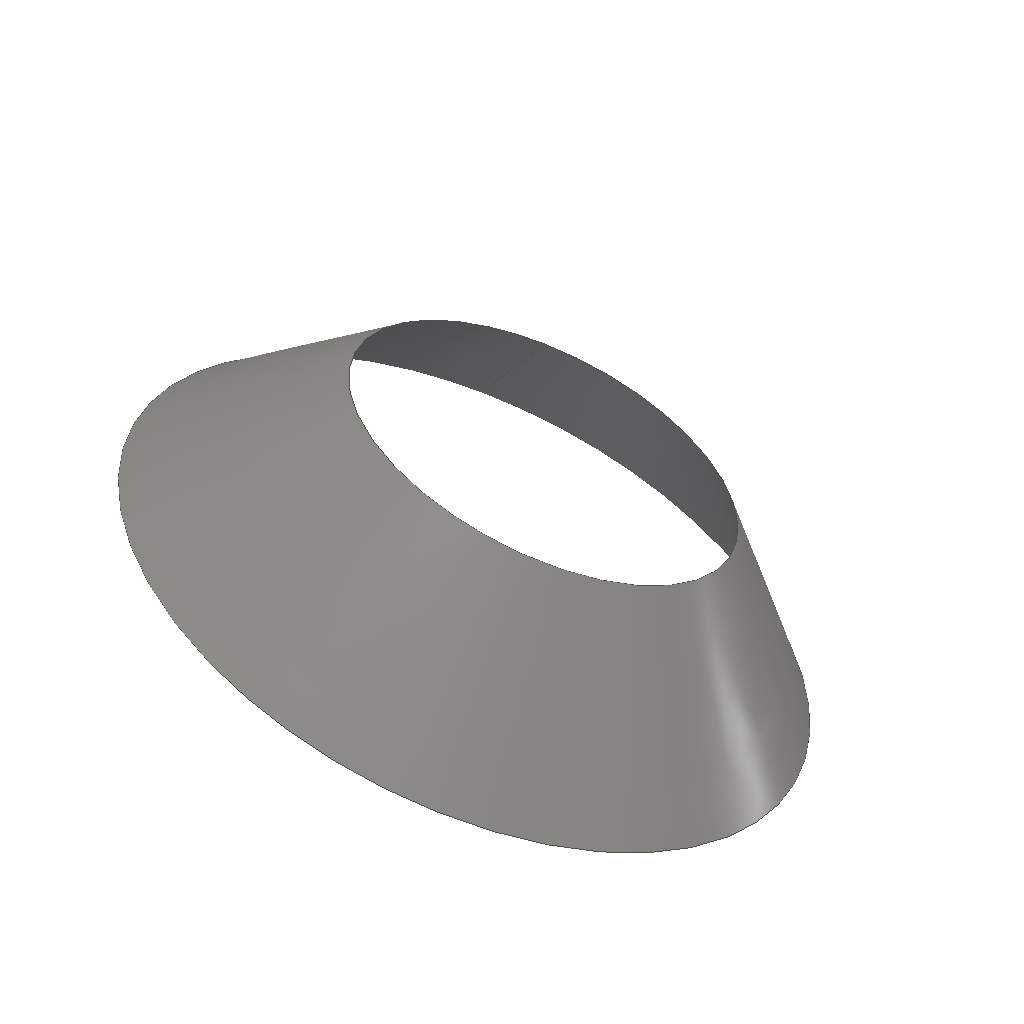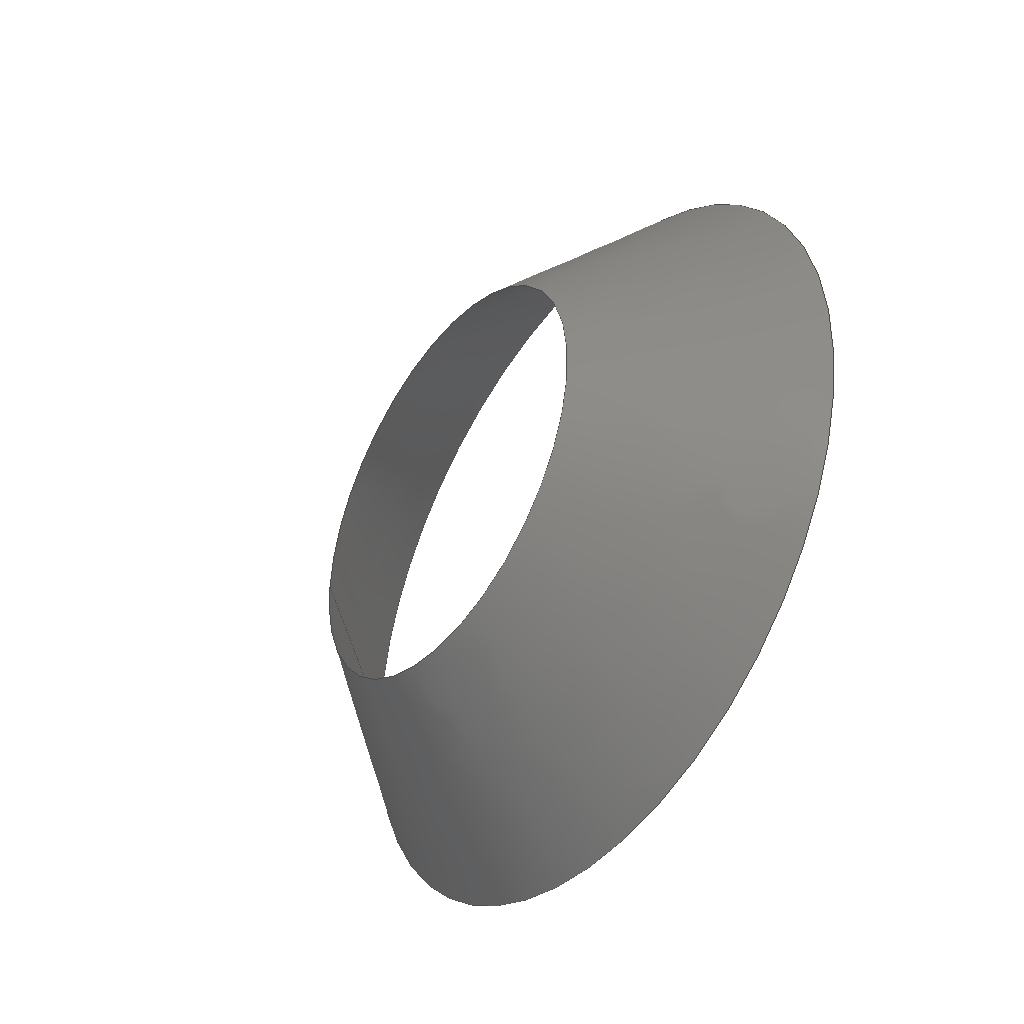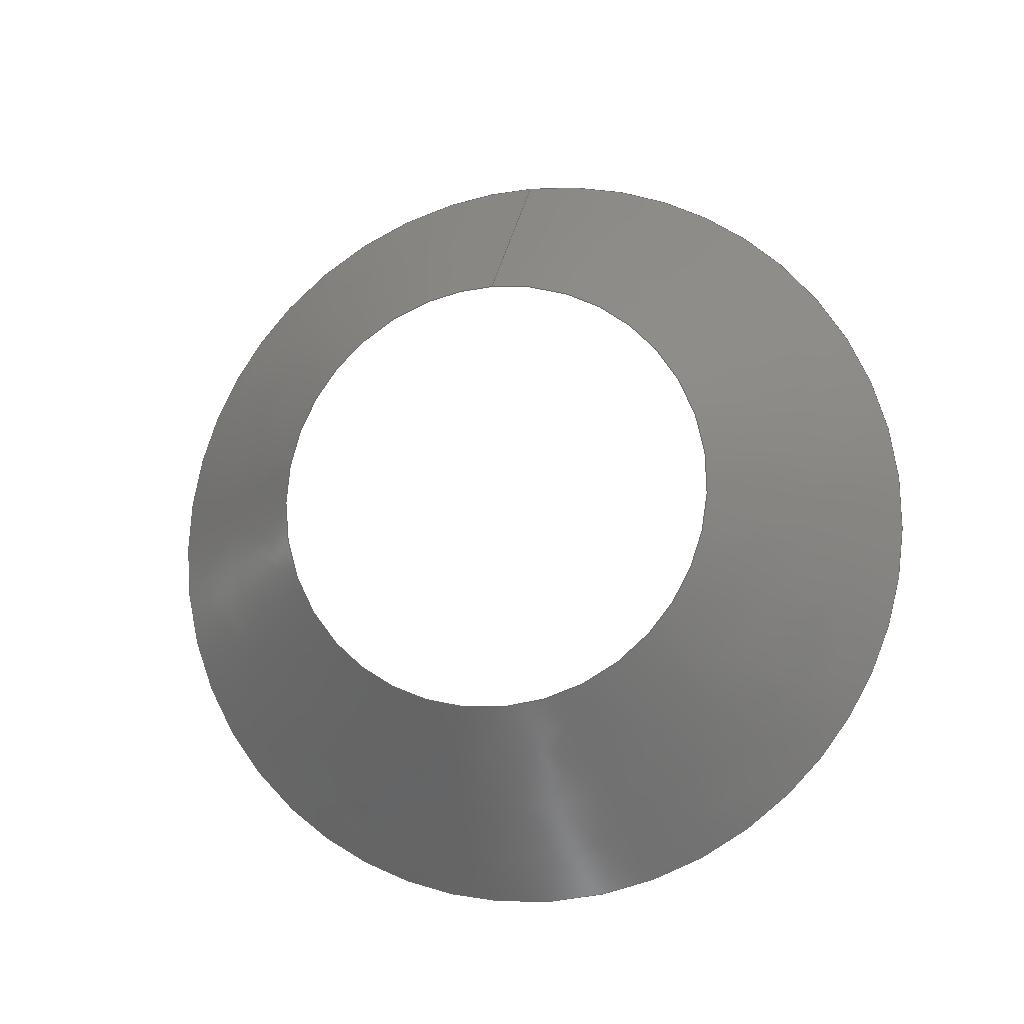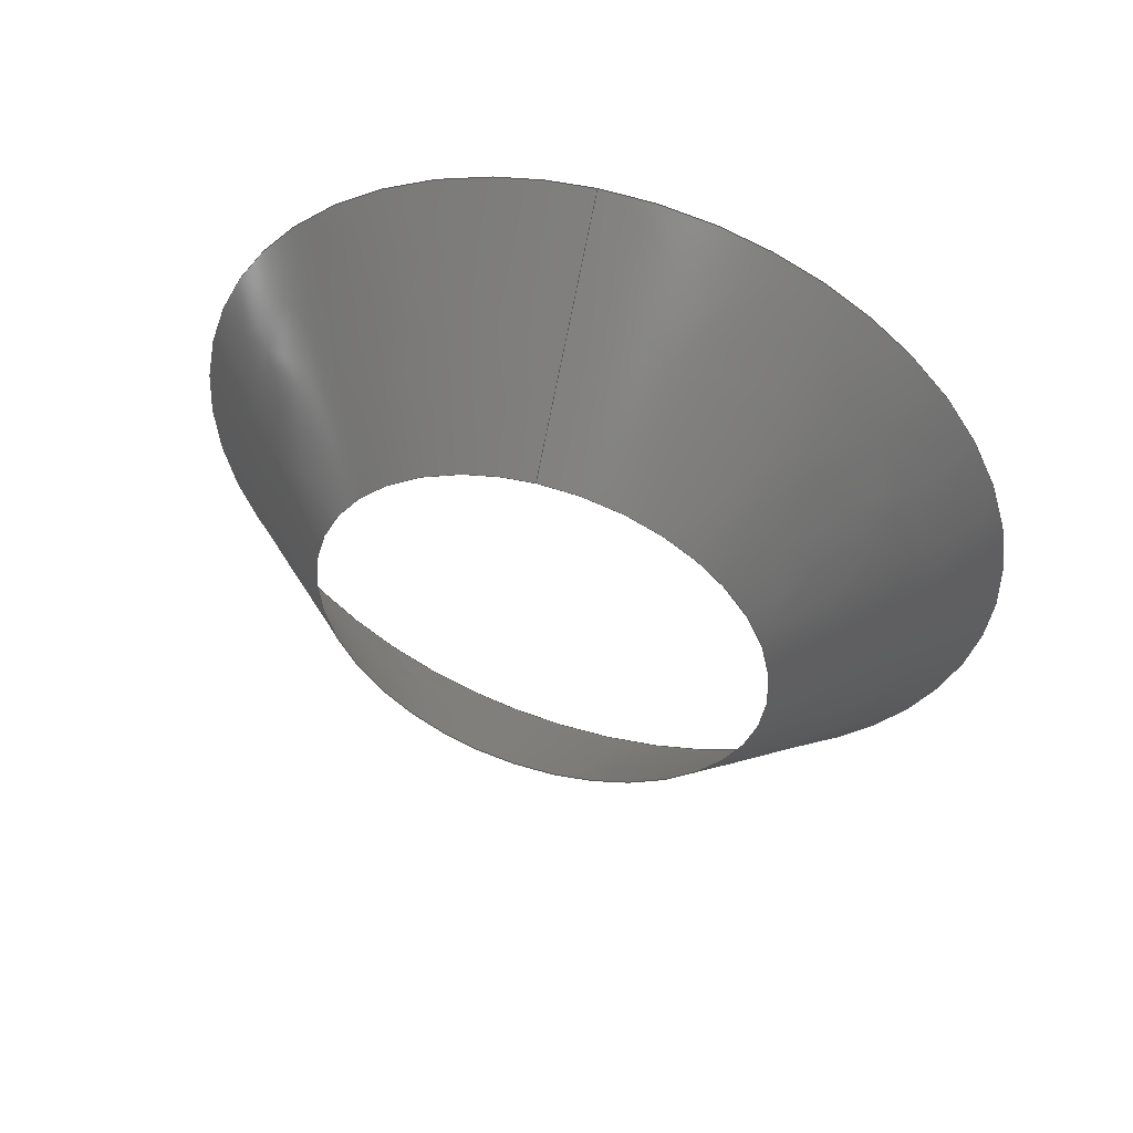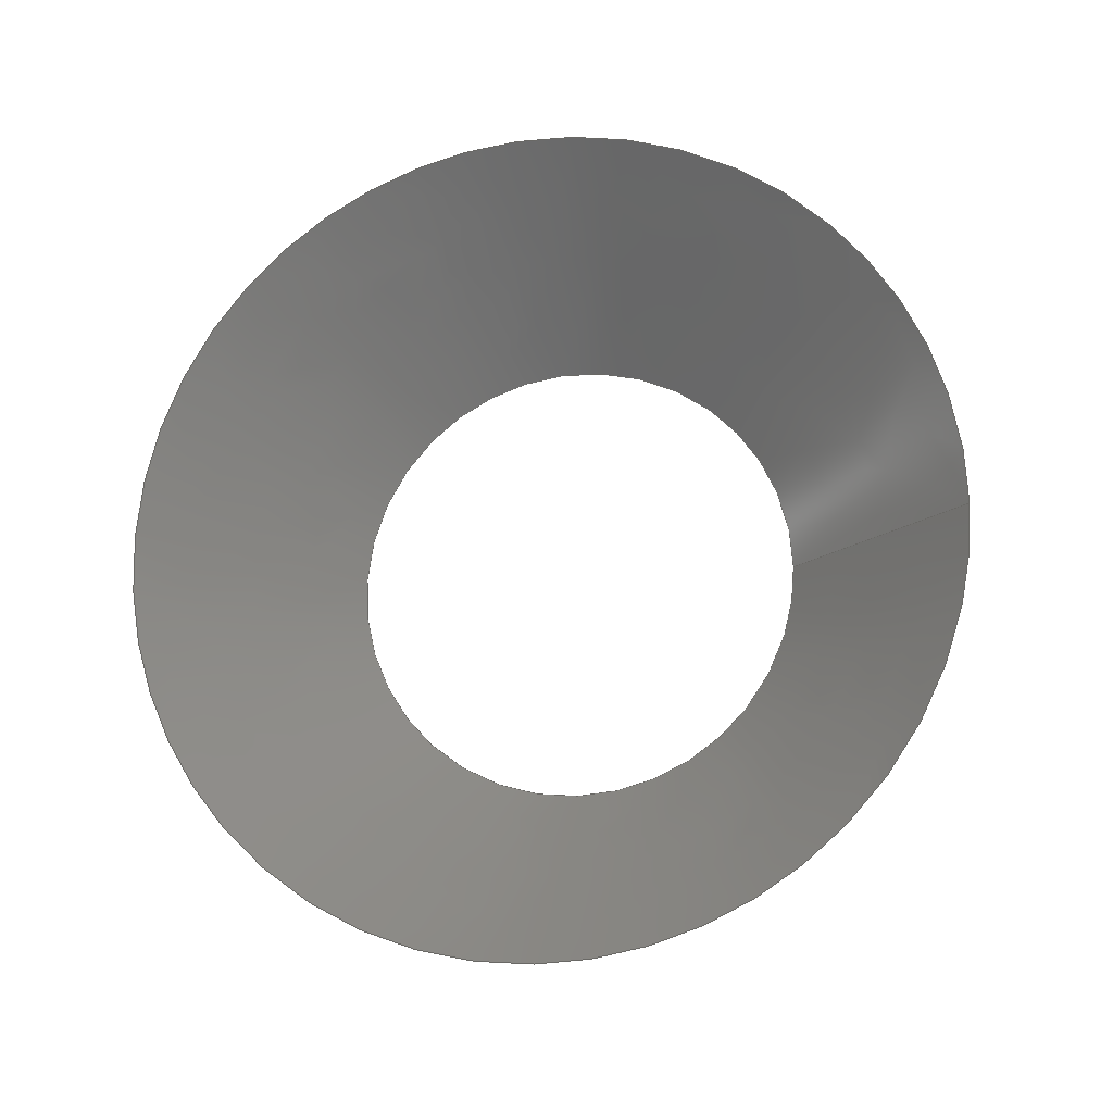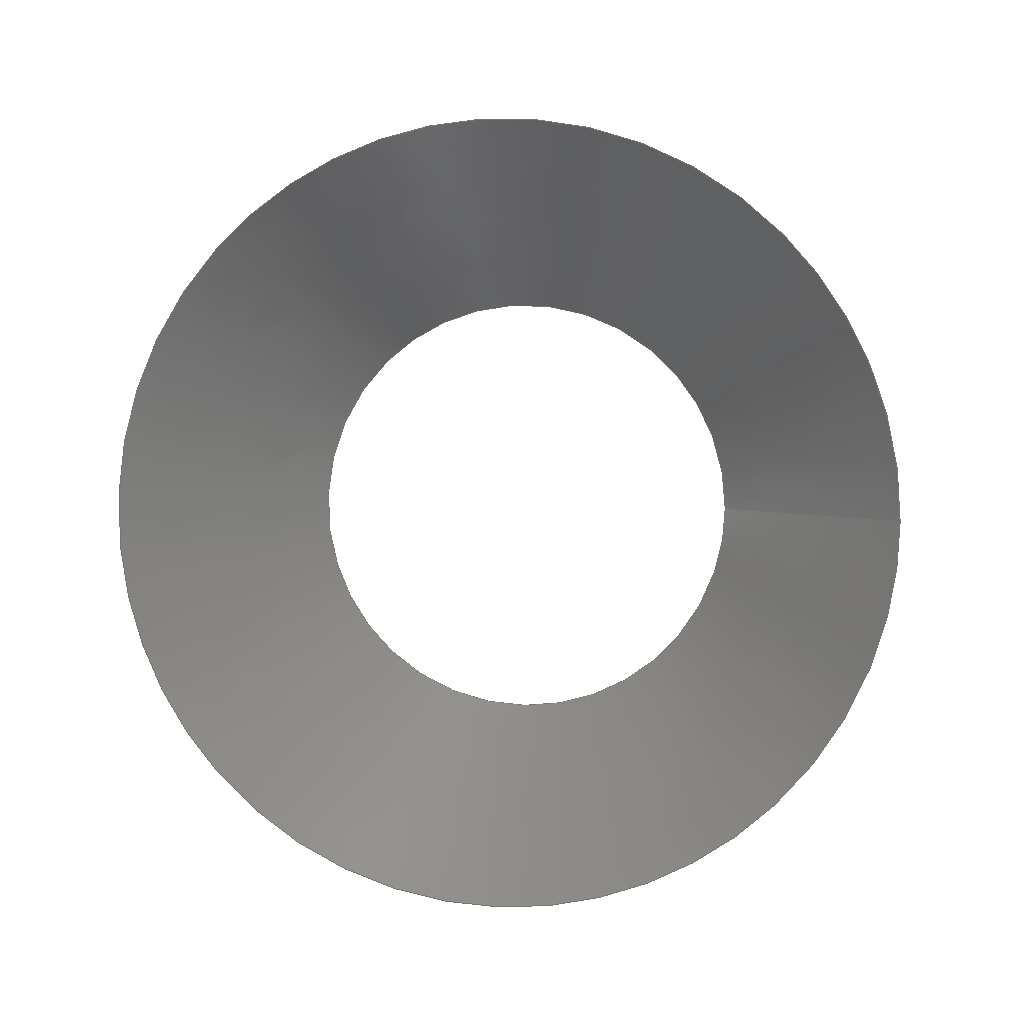
<metadata>
{"format":"iges","ext":"igs","renderer":"f3d","projection":"perspective","resolution":1024,"background":"white","views":[{"elev":-57.1,"azim":-113.8,"up":"+Y"},{"elev":-40.6,"azim":-35.3,"up":"+Z"},{"elev":-13.6,"azim":-76.6,"up":"+Y"},{"elev":51.0,"azim":-73.1,"up":"+Y"},{"elev":-15.7,"azim":102.7,"up":"+Z"},{"elev":3.8,"azim":98.5,"up":"+Z"}]}
</metadata>
<code>

IGES obtained from Nurbs toolbox.
See <http://octave.sourceforge.net/nurbs/>.

1H,,1H;,13HNurbs toolbox,14Hv6_orig_34igs,12HOctave Nurbs,8Hnrb2iges,
32,75,6,75,15,17HNurbs from Octave,1,6,1HM,1000,1,10H20200.27,
1e-06,1e+04,12HJacopo Corno,19HGSCE - TU Darmstadt,3,0;
     128       1       0       0       0       0       0       0       0
     128       0       0      21       0                               0
128,8,2,2,2,0,0,0,0,0,0,0,0,0.25,             1
0.25,0.5,0.5,0.75,0.75,1,1,        1
1,0,0,0,1,1,1,        1
1,0.7071,1,0.7071,1,0.7071,1,        1
0.7071,1,1,0.7071,1,0.7071,1,        1
0.7071,1,0.7071,1,1,0.7071,1,        1
0.7071,1,0.7071,1,0.7071,1,0.397,        1
0.011,-0,0.397,0.011,0.011,0.397,0,       1
0.011,0.397,-0.011,0.011,0.397,-0.011,               1
0,0.397,-0.011,-0.011,0.397,-0,              1
-0.011,0.397,0.011,-0.011,0.397,0.011,               1
-0,0.4015,0.0155,-0,0.4015,0.0155,               1
0.0155,0.4015,0,0.0155,0.4015,-0.0155,0.0155,       1
0.4015,-0.0155,0,0.4015,-0.0155,-0.0155,              1
0.4015,-0,-0.0155,0.4015,0.0155,-0.0155,              1
0.4015,0.0155,-0,0.406,0.02,0,0.406,       1
0.02,0.02,0.406,0,0.02,0.406,-0.02,       1
0.02,0.406,-0.02,0,0.406,-0.02,               1
-0.02,0.406,-0,-0.02,0.406,0.02,              1
-0.02,0.406,0.02,-0,0,1,               1
0,1,0,0;                                                 1
      4S      3G      2D     21P
</code>
